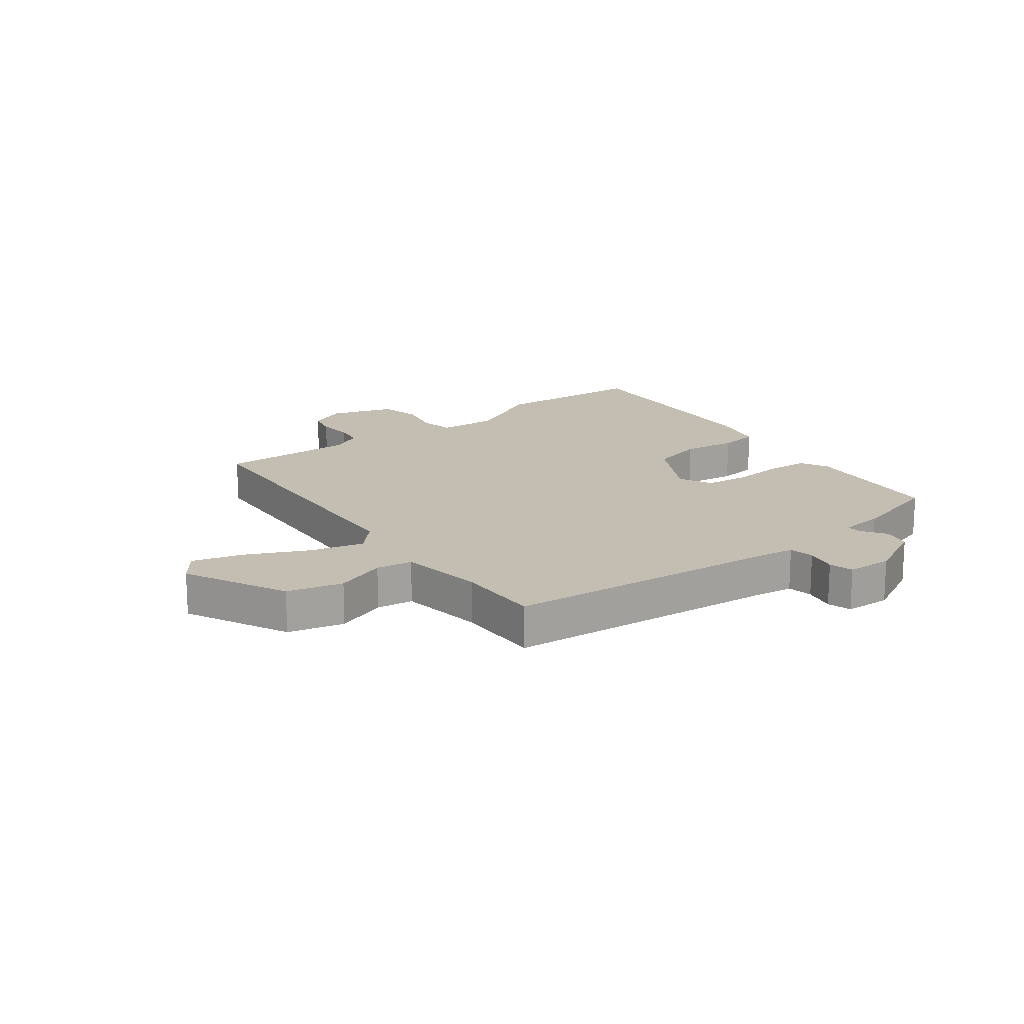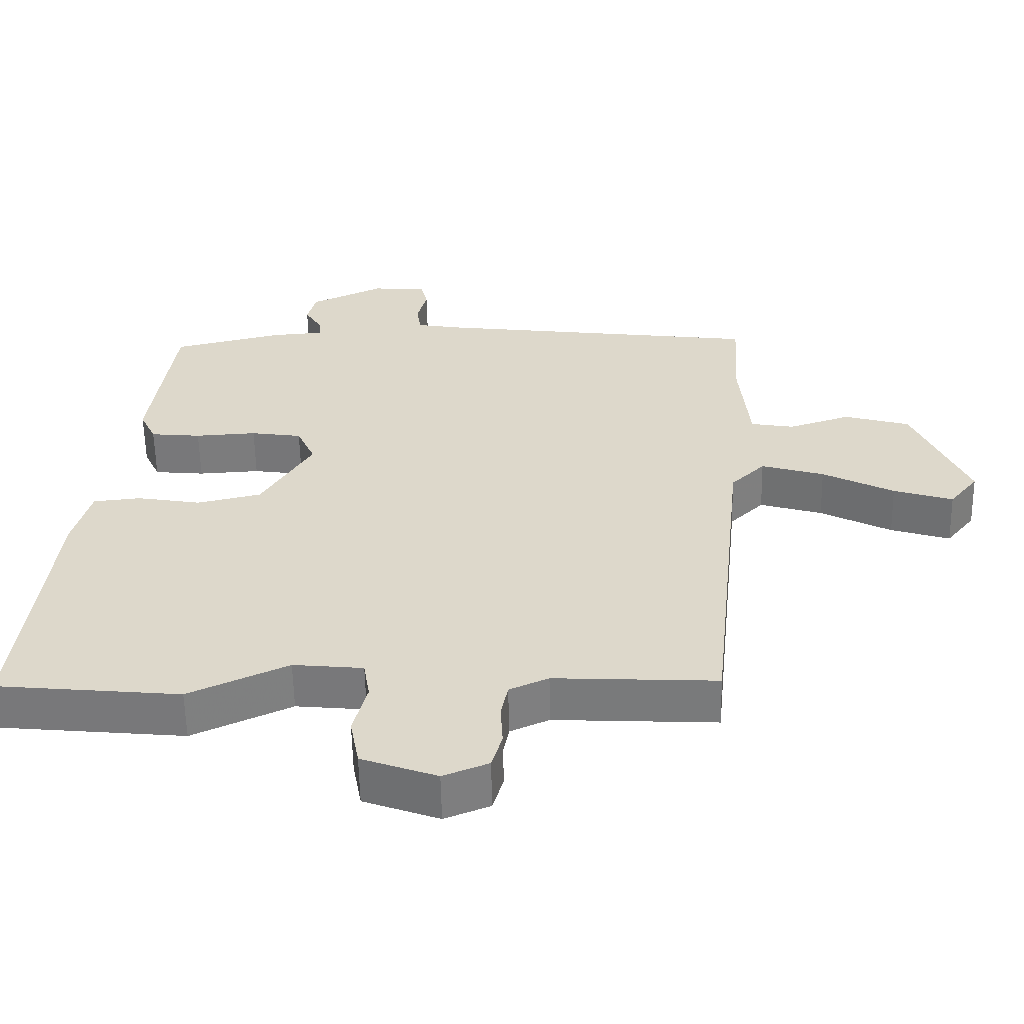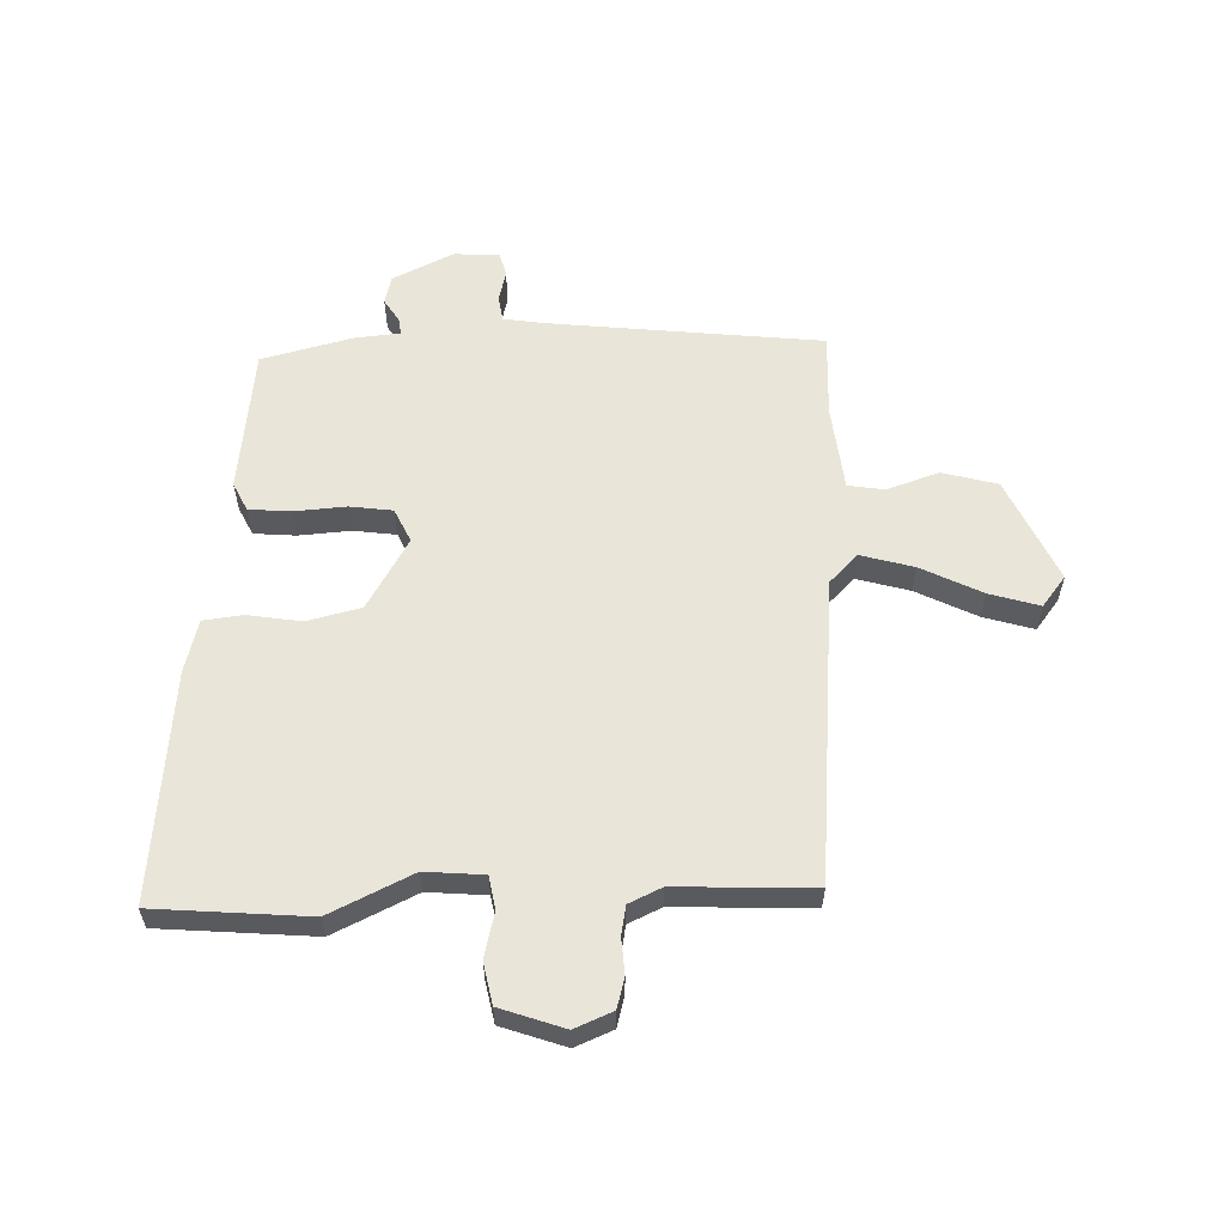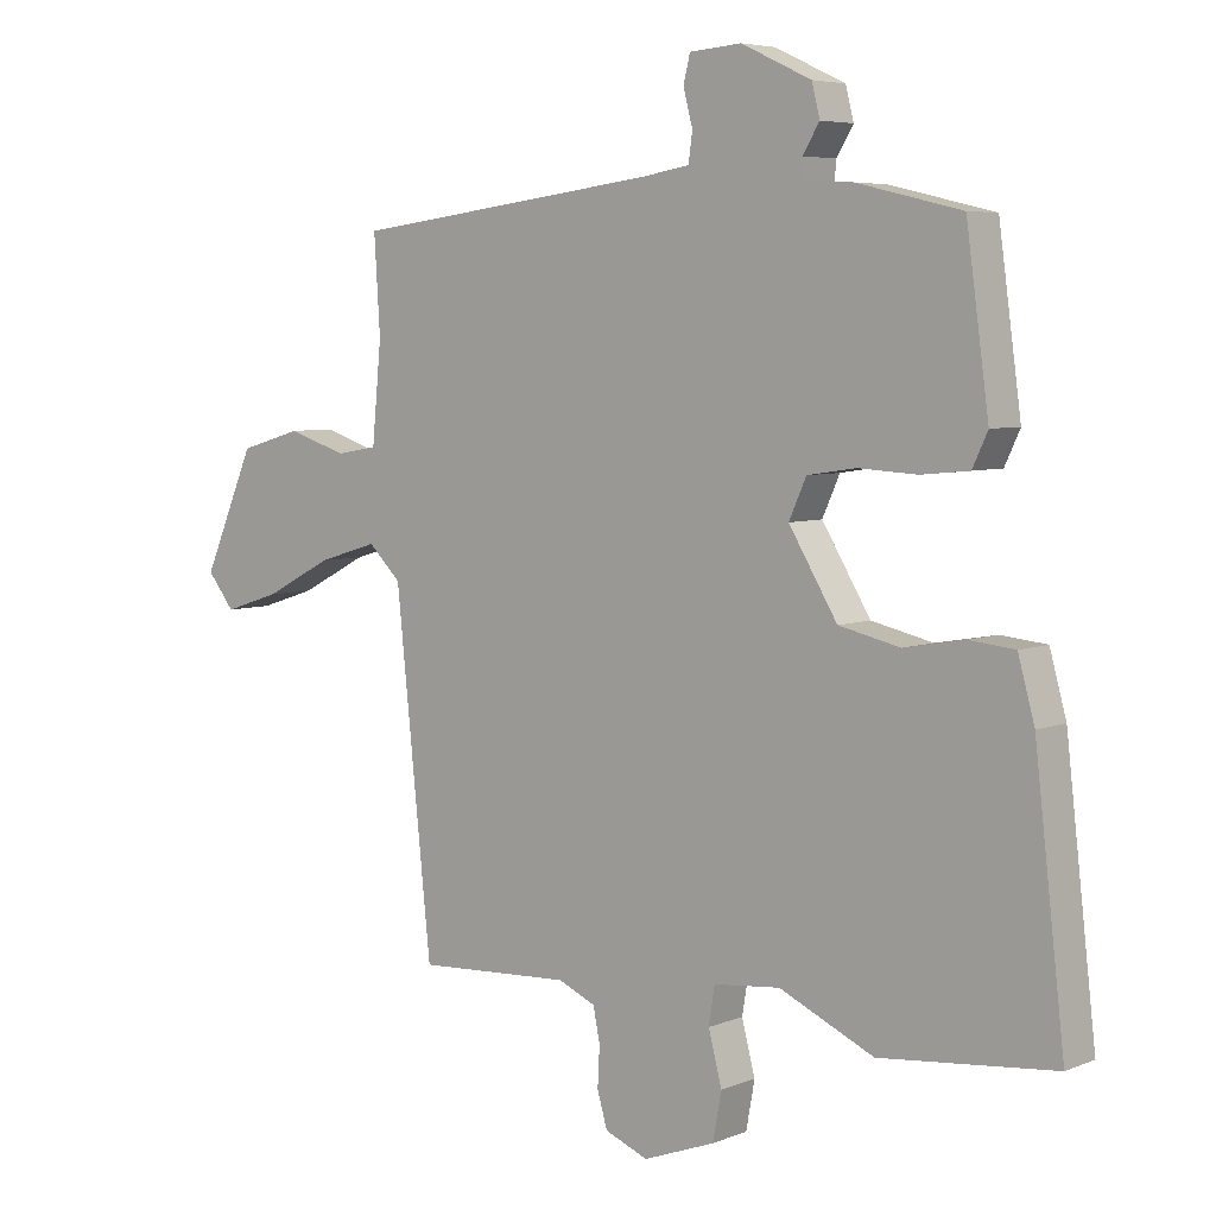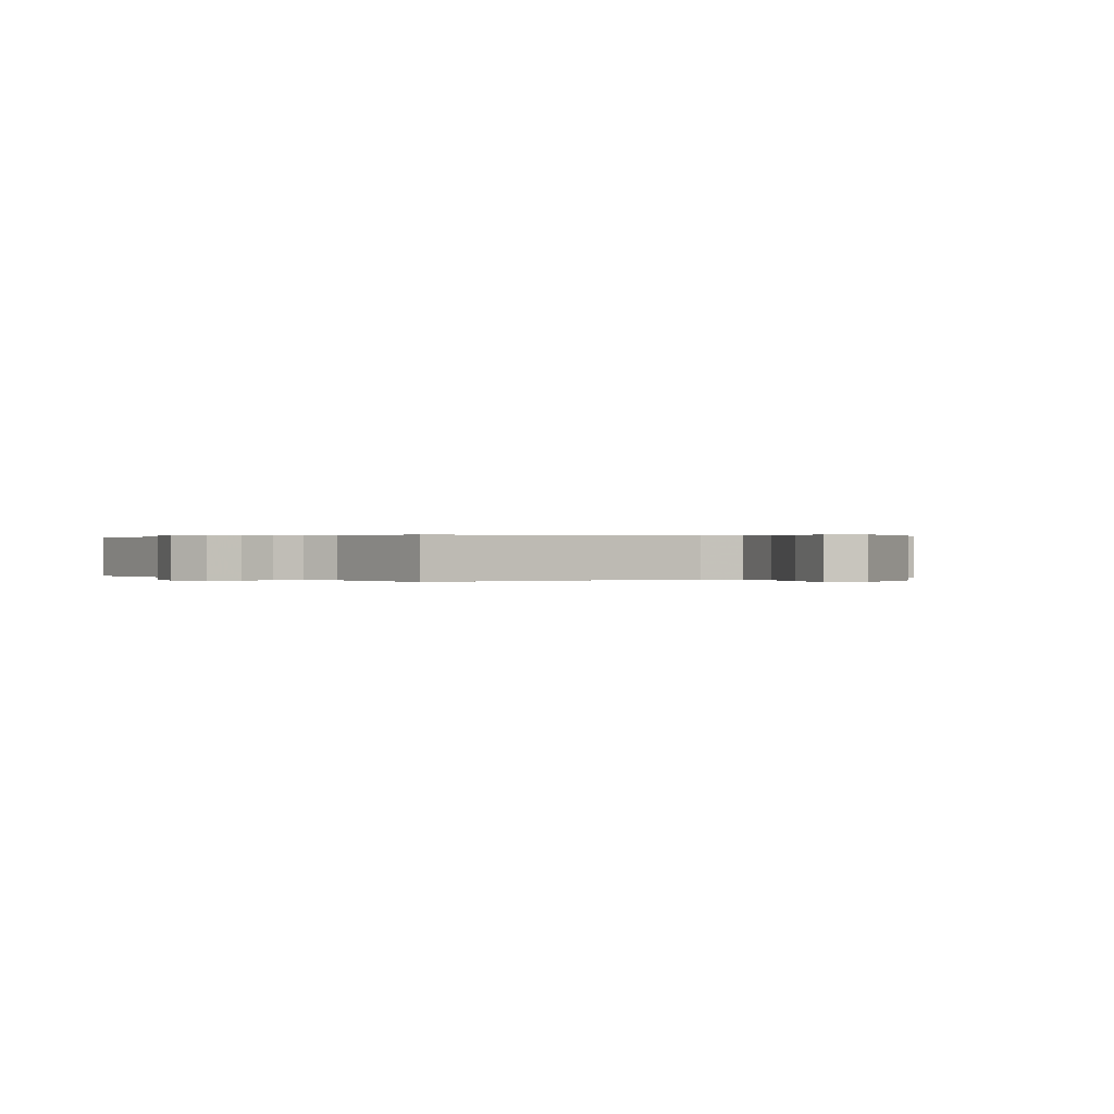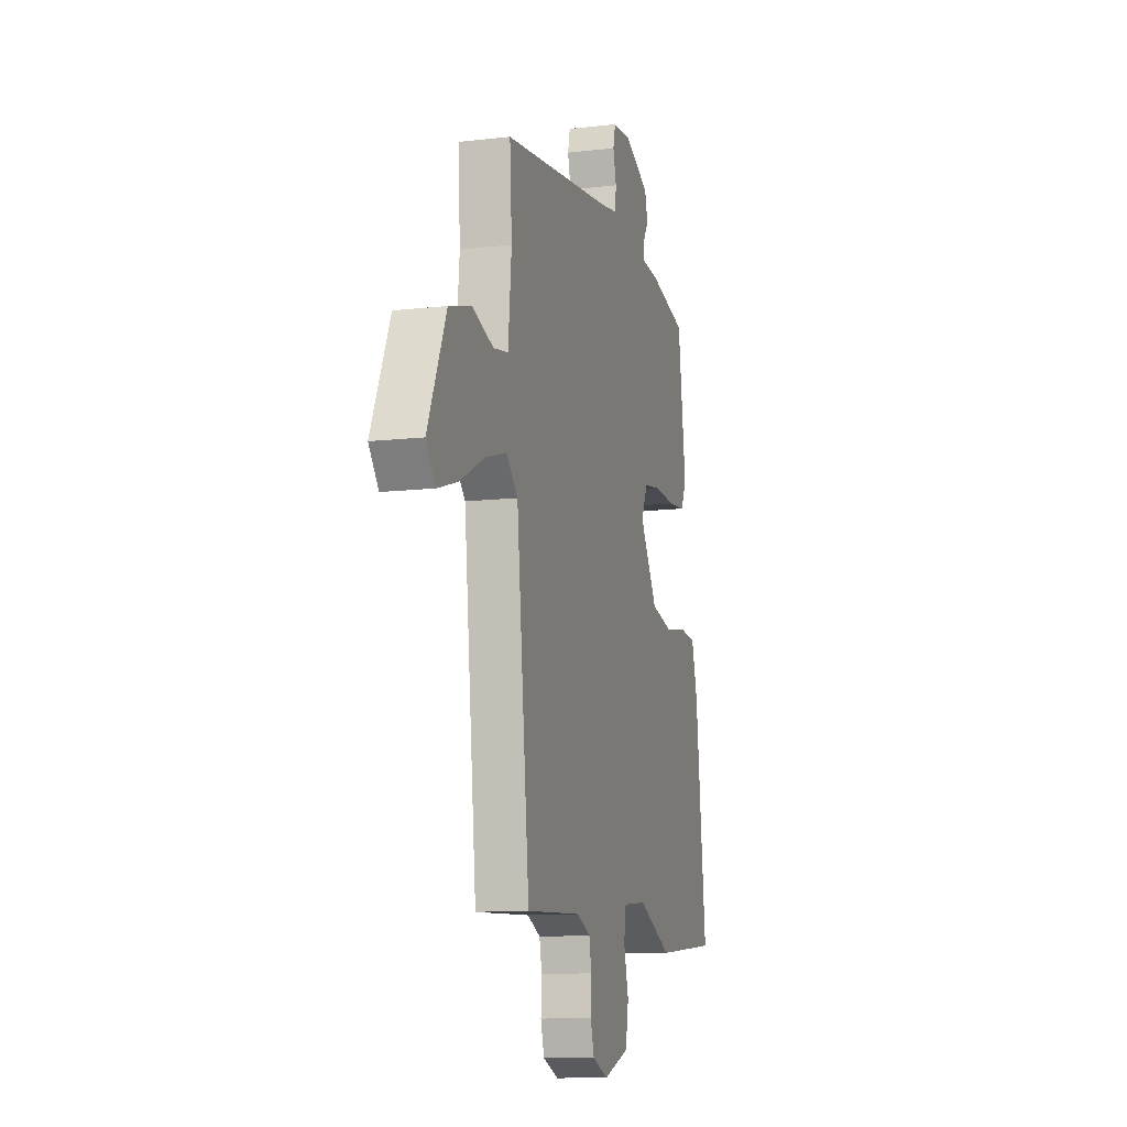
<metadata>
{"format":"obj","ext":"obj","renderer":"f3d","projection":"perspective","resolution":1024,"background":"white","views":[{"elev":17.2,"azim":-39.5,"up":"+Y"},{"elev":-58.4,"azim":-178.9,"up":"+Z"},{"elev":58.6,"azim":177.3,"up":"+Y"},{"elev":5.6,"azim":39.4,"up":"+Z"},{"elev":0.2,"azim":-129.8,"up":"+Y"},{"elev":-11.3,"azim":-74.2,"up":"+Z"}]}
</metadata>
<code>
v 0.443 0.07 0.49
v 0.477 0.07 0.242
v 0.454 0.07 0.193
v 0.382 0.07 0.186
v 0.294 0.07 0.191
v 0.221 0.07 0.18
v 0.195 0.07 0.122
v 0.268 0.07 0.002
v 0.36 0.07 -0.019
v 0.451 0.07 -0.003
v 0.519 0.07 -0.01
v 0.544 0.07 -0.1
v 0.589 0.07 -0.491
v 0.327 0.07 -0.517
v 0.185 0.07 -0.452
v 0.085 0.07 -0.462
v 0.076 0.07 -0.518
v 0.096 0.07 -0.595
v 0.083 0.07 -0.666
v -0.025 0.07 -0.706
v -0.09 0.07 -0.68
v -0.105 0.07 -0.628
v -0.102 0.07 -0.568
v -0.112 0.07 -0.518
v -0.168 0.07 -0.493
v -0.401 0.07 -0.505
v -0.455 0.07 0.014
v -0.504 0.07 0.062
v -0.594 0.07 0.035
v -0.696 0.07 -0.018
v -0.781 0.07 -0.045
v -0.822 0.07 0.006
v -0.744 0.07 0.185
v -0.65 0.07 0.212
v -0.561 0.07 0.183
v -0.499 0.07 0.194
v -0.485 0.07 0.341
v -0.494 0.07 0.484
v -0.03 0.07 0.543
v 0.04 0.07 0.555
v 0.046 0.07 0.598
v 0.032 0.07 0.651
v 0.042 0.07 0.692
v 0.12 0.07 0.698
v 0.225 0.07 0.649
v 0.237 0.07 0.601
v 0.212 0.07 0.56
v 0.21 0.07 0.533
v 0.287 0.07 0.527
v 0.443 0 0.49
v 0.477 0 0.242
v 0.454 0 0.193
v 0.382 0 0.186
v 0.294 0 0.191
v 0.221 0 0.18
v 0.195 0 0.122
v 0.268 0 0.002
v 0.36 0 -0.019
v 0.451 0 -0.003
v 0.519 0 -0.01
v 0.544 0 -0.1
v 0.589 0 -0.491
v 0.327 0 -0.517
v 0.185 0 -0.452
v 0.085 0 -0.462
v 0.076 0 -0.518
v 0.096 0 -0.595
v 0.083 0 -0.666
v -0.025 0 -0.706
v -0.09 0 -0.68
v -0.105 0 -0.628
v -0.102 0 -0.568
v -0.112 0 -0.518
v -0.168 0 -0.493
v -0.401 0 -0.505
v -0.455 0 0.014
v -0.504 0 0.062
v -0.594 0 0.035
v -0.696 0 -0.018
v -0.781 0 -0.045
v -0.822 0 0.006
v -0.744 0 0.185
v -0.65 0 0.212
v -0.561 0 0.183
v -0.499 0 0.194
v -0.485 0 0.341
v -0.494 0 0.484
v -0.03 0 0.543
v 0.04 0 0.555
v 0.046 0 0.598
v 0.032 0 0.651
v 0.042 0 0.692
v 0.12 0 0.698
v 0.225 0 0.649
v 0.237 0 0.601
v 0.212 0 0.56
v 0.21 0 0.533
v 0.287 0 0.527
f 3 4 5
f 2 3 5
f 1 2 5
f 49 1 5
f 48 49 5
f 45 46 47
f 44 45 47
f 43 44 47
f 42 43 47
f 41 42 47
f 40 41 47 48
f 48 5 6
f 40 48 6
f 39 40 6
f 39 6 7
f 38 39 7
f 37 38 7
f 33 34 35
f 32 33 35
f 31 32 35
f 30 31 35
f 29 30 35
f 28 29 35 36
f 37 7 8
f 36 37 8
f 28 36 8
f 27 28 8
f 21 22 23
f 20 21 23
f 19 20 23
f 18 19 23
f 17 18 23
f 16 17 23 24
f 13 14 15
f 12 13 15
f 11 12 15
f 10 11 15
f 9 10 15
f 9 15 16
f 8 9 16
f 27 8 16
f 26 27 16
f 25 26 16
f 16 24 25
f 54 53 52
f 54 52 51
f 54 51 50
f 54 50 98
f 54 98 97
f 96 95 94
f 96 94 93
f 96 93 92
f 96 92 91
f 96 91 90
f 97 96 90 89
f 55 54 97
f 55 97 89
f 55 89 88
f 56 55 88
f 56 88 87
f 56 87 86
f 84 83 82
f 84 82 81
f 84 81 80
f 84 80 79
f 84 79 78
f 85 84 78 77
f 57 56 86
f 57 86 85
f 57 85 77
f 57 77 76
f 72 71 70
f 72 70 69
f 72 69 68
f 72 68 67
f 72 67 66
f 73 72 66 65
f 64 63 62
f 64 62 61
f 64 61 60
f 64 60 59
f 64 59 58
f 65 64 58
f 65 58 57
f 65 57 76
f 65 76 75
f 65 75 74
f 74 73 65
f 1 50 51 2
f 2 51 52 3
f 3 52 53 4
f 4 53 54 5
f 5 54 55 6
f 6 55 56 7
f 7 56 57 8
f 8 57 58 9
f 9 58 59 10
f 10 59 60 11
f 11 60 61 12
f 12 61 62 13
f 13 62 63 14
f 14 63 64 15
f 15 64 65 16
f 16 65 66 17
f 17 66 67 18
f 18 67 68 19
f 19 68 69 20
f 20 69 70 21
f 21 70 71 22
f 22 71 72 23
f 23 72 73 24
f 24 73 74 25
f 25 74 75 26
f 26 75 76 27
f 27 76 77 28
f 28 77 78 29
f 29 78 79 30
f 30 79 80 31
f 31 80 81 32
f 32 81 82 33
f 33 82 83 34
f 34 83 84 35
f 35 84 85 36
f 36 85 86 37
f 37 86 87 38
f 38 87 88 39
f 39 88 89 40
f 40 89 90 41
f 41 90 91 42
f 42 91 92 43
f 43 92 93 44
f 44 93 94 45
f 45 94 95 46
f 46 95 96 47
f 47 96 97 48
f 48 97 98 49
f 49 98 50 1

</code>
